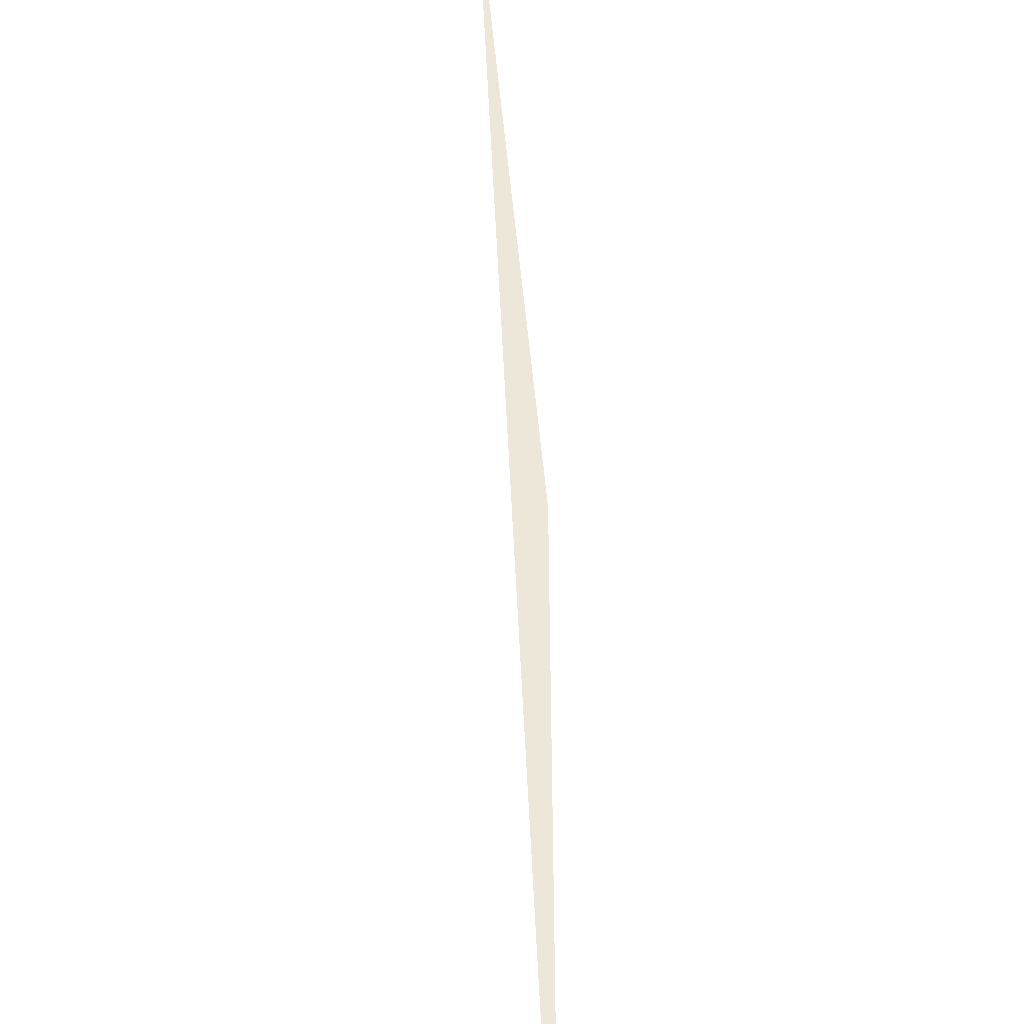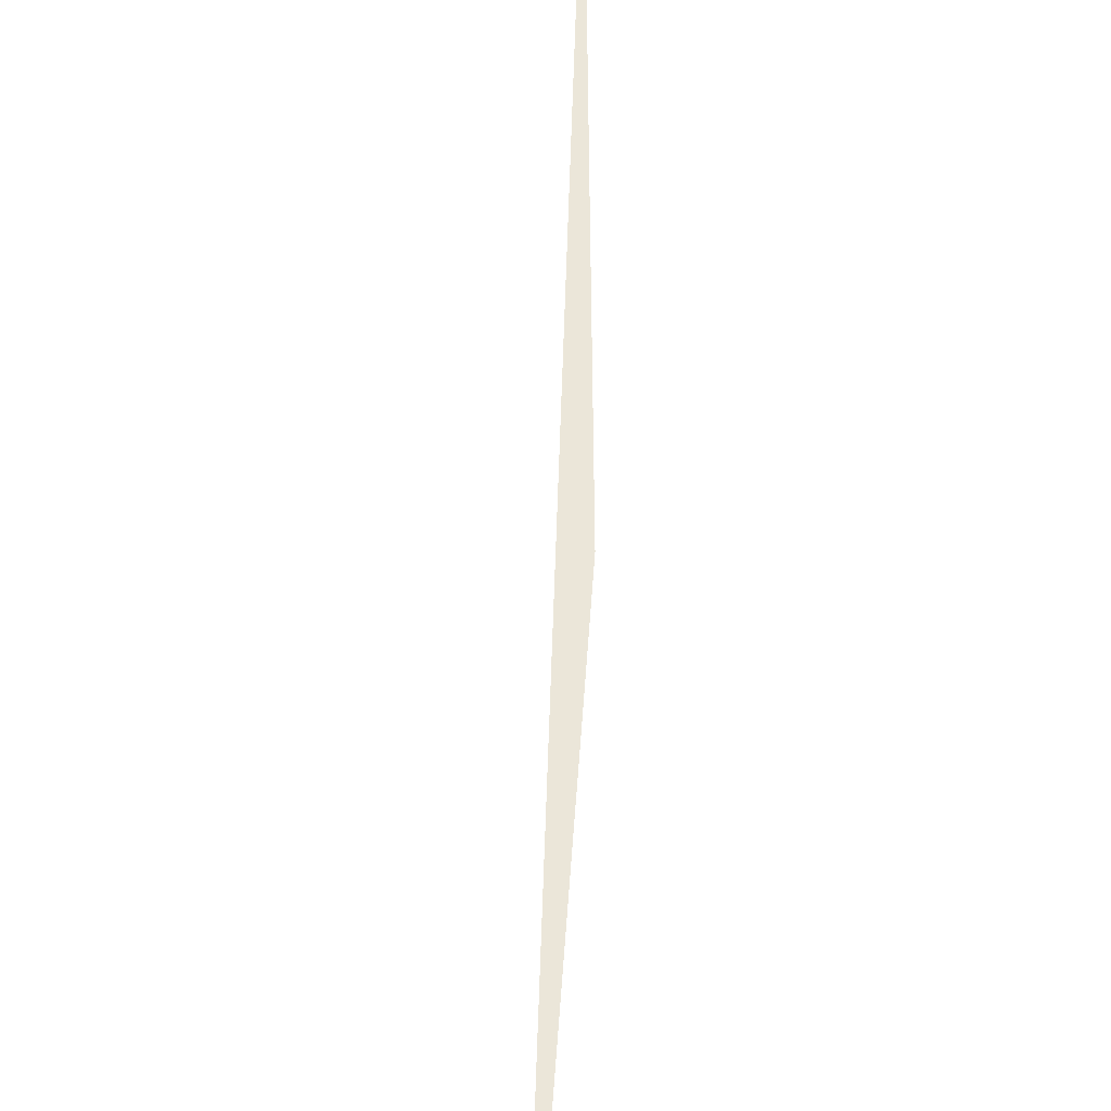
<metadata>
{"format":"obj","ext":"obj","renderer":"f3d","projection":"perspective","resolution":1024,"background":"white","views":[{"elev":50.0,"azim":155.1,"up":"+Z"},{"elev":57.5,"azim":159.4,"up":"+Z"}]}
</metadata>
<code>
v 128 128 128
v 128 256 256
v 256 384 384
v 384 512 384
v 512 640 512
v 512 768 640
v 512 895.9 768
v 640 895.9 768
v 768 1024 768
v 768 1024 895.9
v 768 1152 1024
v 895.9 1280 1152
v 895.9 1408 1280
v 1024 1536 1408
v 1152 1664 1408
v 1280 1664 1408
v 1408 1792 1536
v 1536 1920 1536
v 1536 2048 1536
v 1536 2176 1664
v 1536 2304 1664
v 1664 2304 1664
v 1792 2432 1664
v 1920 2560 1792
v 2048 2688 1920
v 2176 2816 2048
v 2304 2944 2048
v 2304 3072 2176
v 2432 3200 2176
v 2560 3328 2176
v 2560 3328 2304
v 2688 3456 2432
v 2816 3584 2560
v 2944 3712 2560
v 3072 3840 2560
v 3200 3968 2688
v 3200 4096 2816
v 3328 4224 2944
v 3456 4352 2944
v 3584 4480 3072
v 3712 4608 3072
v 3712 4736 3200
v 3840 4864 3200
v 3840 4992 3328
v 3968 5120 3456
v 4096 5248 3456
v 4096 5376 3584
v 4096 5504 3712
v 4096 5504 3840
v 4224 5504 3840
v 4352 5632 3968
v 4480 5760 4096
v 4608 5888 4224
v 4736 6016 4224
v 4864 6016 4352
v 4992 6144 4480
v 4992 6144 4608
v 5120 6272 4736
v 5120 6272 4864
v 5248 6400 4864
v 5248 6400 4992
v 5248 6528 5120
v 5376 6656 5248
v 5376 6656 5376
v 5504 6784 5504
v 5632 6784 5632
v 5632 6784 5760
v 5760 6912 5888
v 5888 6912 5888
v 6016 7040 6016
v 6016 7040 6144
v 6144 7168 6272
v 6272 7168 6400
v 6400 7296 6528
v 6400 7296 6656
v 6528 7424 6784
v 6656 7552 6784
v 6656 7552 6912
v 6784 7680 7040
v 6912 7808 7168
v 7040 7936 7296
v 7168 8064 7424
v 7296 8192 7552
v 7296 8192 7680
v 7424 8192 7680
v 7552 8319 7808
v 7680 8447 7936
v 7808 8575 8064
v 7936 8703 8192
v 8064 8831 8319
v 8064 8831 8447
v 8192 8959 8575
v 8319 9087 8703
v 8447 9215 8831
v 8575 9343 8959
v 8703 9343 8959
v 8703 9471 8959
v 8703 9599 8959
v 8703 9727 8959
v 8703 9855 8959
v 8831 9983 8959
v 8831 1.011e+04 8959
v 8831 1.024e+04 8959
v 8831 1.037e+04 8959
v 8959 1.05e+04 8959
v 8959 1.062e+04 8959
v 8959 1.075e+04 8959
v 9087 1.088e+04 8959
v 9087 1.101e+04 8959
v 9087 1.114e+04 8959
v 9087 1.126e+04 8959
v 9087 1.139e+04 8959
v 9087 1.152e+04 8959
v 9087 1.165e+04 8959
v 9215 1.178e+04 8959
v 9215 1.19e+04 8959
v 9343 1.203e+04 8959
v 9343 1.216e+04 8959
v 9471 1.229e+04 8959
v 9471 1.242e+04 8959
v 9599 1.254e+04 8959
v 9727 1.267e+04 8959
v 9727 1.28e+04 8959
v 9727 1.293e+04 8959
v 9855 1.306e+04 8959
v 9983 1.306e+04 8959
v 9983 1.318e+04 8959
v 9983 1.331e+04 8959
v 9983 1.344e+04 8959
v 9983 1.357e+04 8959
v 9983 1.37e+04 8959
v 9983 1.382e+04 8959
v 9983 1.395e+04 8959
v 1.011e+04 1.395e+04 8959
v 1.011e+04 1.408e+04 8959
v 1.011e+04 1.421e+04 8959
v 1.024e+04 1.434e+04 8959
v 1.037e+04 1.446e+04 8959
v 1.037e+04 1.459e+04 8959
v 1.037e+04 1.472e+04 8959
v 1.05e+04 1.485e+04 8959
v 1.05e+04 1.498e+04 8959
v 1.05e+04 1.51e+04 8959
v 1.062e+04 1.523e+04 8959
v 1.062e+04 1.536e+04 8959
v 1.075e+04 1.536e+04 8959
v 1.075e+04 1.549e+04 8959
v 1.088e+04 1.549e+04 8959
v 1.088e+04 1.562e+04 8959
v 1.088e+04 1.574e+04 8959
v 1.088e+04 1.587e+04 8959
v 1.088e+04 1.6e+04 8959
v 1.088e+04 1.613e+04 8959
v 1.088e+04 1.626e+04 8959
v 1.088e+04 16383 8959
v 1.101e+04 1.651e+04 8959
v 1.101e+04 1.664e+04 8959
v 1.101e+04 1.677e+04 8959
v 1.114e+04 1.677e+04 8959
v 1.114e+04 1.689e+04 8959
v 1.114e+04 1.702e+04 8959
v 1.126e+04 1.715e+04 8959
v 1.139e+04 1.728e+04 8959
v 1.139e+04 1.741e+04 8959
v 1.152e+04 1.753e+04 8959
v 1.152e+04 1.766e+04 8959
v 1.165e+04 1.779e+04 8959
v 1.165e+04 1.792e+04 8959
v 1.165e+04 1.805e+04 8959
v 1.178e+04 1.817e+04 8959
v 1.178e+04 1.83e+04 8959
v 1.19e+04 1.843e+04 8959
v 1.203e+04 1.856e+04 8959
v 1.203e+04 1.869e+04 8959
v 1.203e+04 1.881e+04 8959
v 1.216e+04 1.881e+04 8959
v 1.216e+04 1.894e+04 8959
v 1.229e+04 1.907e+04 8959
v 1.229e+04 1.92e+04 8959
v 1.242e+04 1.92e+04 8959
v 1.242e+04 1.933e+04 8959
v 1.254e+04 1.933e+04 8959
v 1.254e+04 1.945e+04 8959
v 1.267e+04 1.958e+04 8959
v 1.28e+04 1.958e+04 8959
v 1.293e+04 1.958e+04 8959
v 1.293e+04 1.971e+04 8959
v 1.293e+04 1.984e+04 8959
v 1.293e+04 1.997e+04 8959
v 1.293e+04 2.009e+04 8959
v 1.306e+04 2.022e+04 8959
v 1.306e+04 2.035e+04 8959
v 1.306e+04 2.048e+04 8959
v 1.318e+04 2.061e+04 8959
v 1.318e+04 2.073e+04 8959
v 1.331e+04 2.086e+04 8959
v 1.331e+04 2.099e+04 8959
v 1.331e+04 2.112e+04 8959
v 1.344e+04 2.125e+04 8959
v 1.357e+04 2.137e+04 8959
v 1.357e+04 2.15e+04 8959
v 1.357e+04 2.163e+04 8959
v 1.37e+04 2.176e+04 8959
v 1.37e+04 2.189e+04 8959
v 1.37e+04 2.201e+04 8959
v 1.37e+04 2.214e+04 8959
v 1.382e+04 2.227e+04 8959
v 1.395e+04 2.24e+04 8959
v 1.395e+04 2.253e+04 8959
v 1.395e+04 2.265e+04 8959
v 1.408e+04 2.278e+04 8959
v 1.408e+04 2.291e+04 8959
v 1.421e+04 2.304e+04 8959
v 1.434e+04 2.317e+04 8959
v 1.446e+04 2.329e+04 8959
v 1.459e+04 2.342e+04 8959
v 1.459e+04 2.355e+04 8959
v 1.472e+04 2.355e+04 8959
v 1.472e+04 2.368e+04 8959
v 1.472e+04 2.381e+04 8959
v 1.472e+04 2.393e+04 8959
v 1.472e+04 2.406e+04 8959
v 1.472e+04 2.419e+04 8959
v 1.485e+04 2.432e+04 8959
v 1.485e+04 2.445e+04 8959
v 1.485e+04 2.457e+04 8959
v 1.498e+04 2.47e+04 8959
v 1.498e+04 2.483e+04 8959
v 1.51e+04 2.496e+04 8959
v 1.51e+04 2.509e+04 8959
v 1.51e+04 2.521e+04 8959
v 1.523e+04 2.534e+04 8959
v 1.523e+04 2.547e+04 8959
v 1.523e+04 2.56e+04 8959
v 1.536e+04 2.573e+04 8959
v 1.536e+04 2.585e+04 8959
v 1.549e+04 2.598e+04 8959
v 1.562e+04 2.611e+04 8959
v 1.562e+04 2.624e+04 8959
v 1.574e+04 2.637e+04 8959
v 1.574e+04 2.649e+04 8959
v 1.587e+04 2.662e+04 8959
v 1.6e+04 2.675e+04 8959
v 1.6e+04 2.688e+04 8959
v 1.6e+04 2.701e+04 8959
v 1.613e+04 2.713e+04 8959
v 1.613e+04 2.726e+04 8959
v 1.626e+04 2.739e+04 8959
v 1.626e+04 2.752e+04 8959
v 16383 2.752e+04 8959
v 16383 2.752e+04 9087
v 1.651e+04 2.752e+04 9087
v 1.664e+04 2.765e+04 9087
v 1.677e+04 2.777e+04 9087
v 1.677e+04 2.79e+04 9087
f -53 -107 -161

</code>
